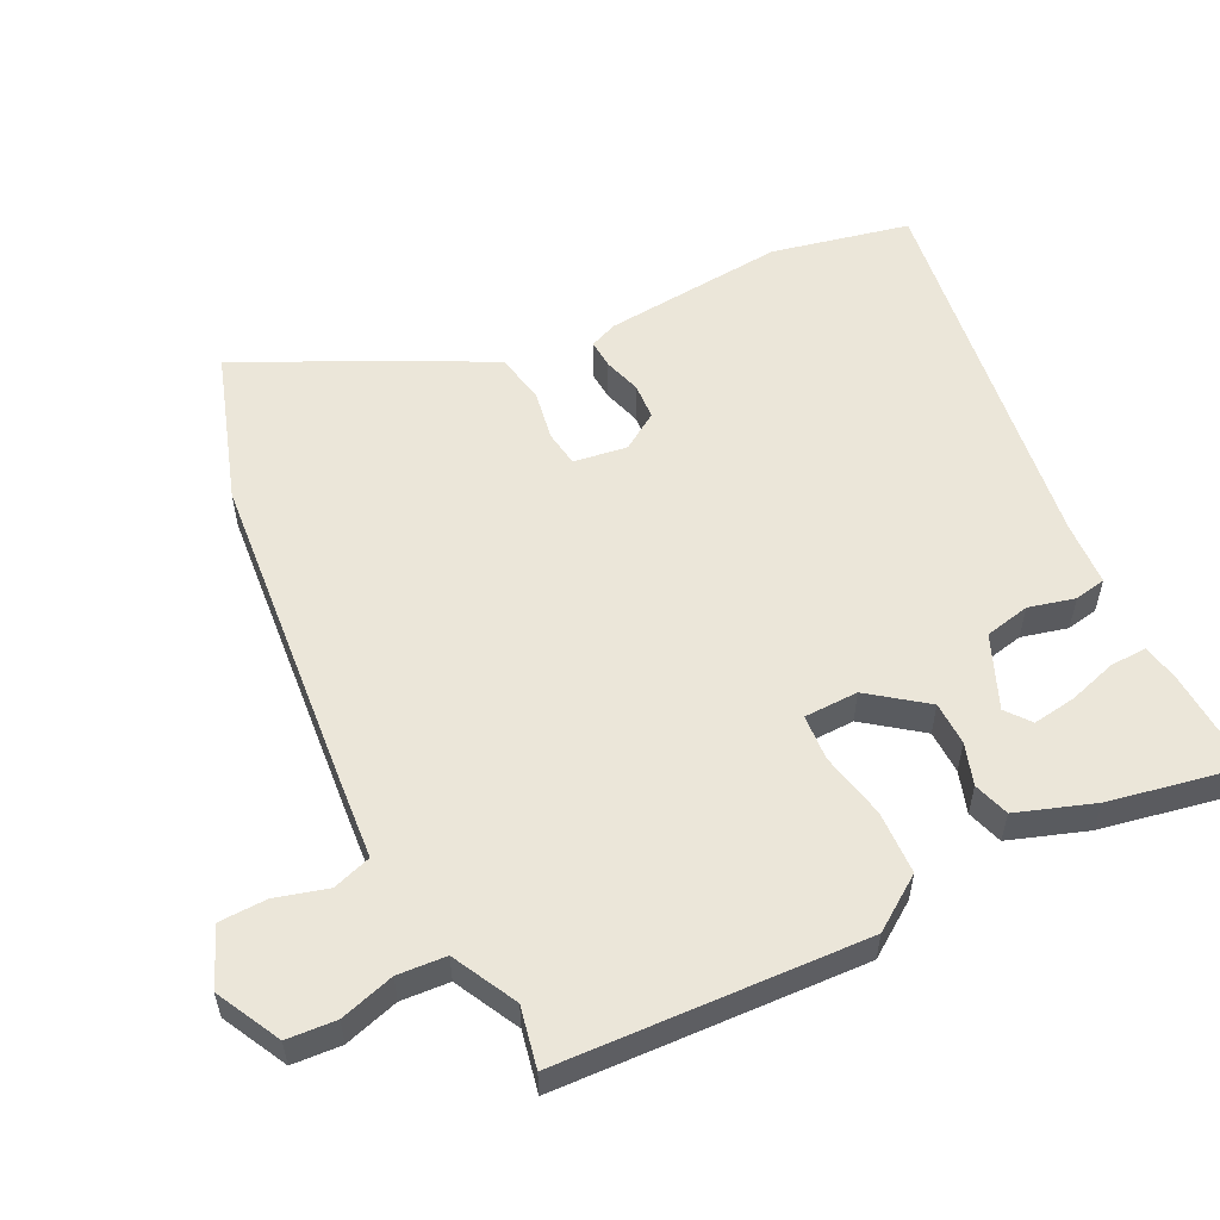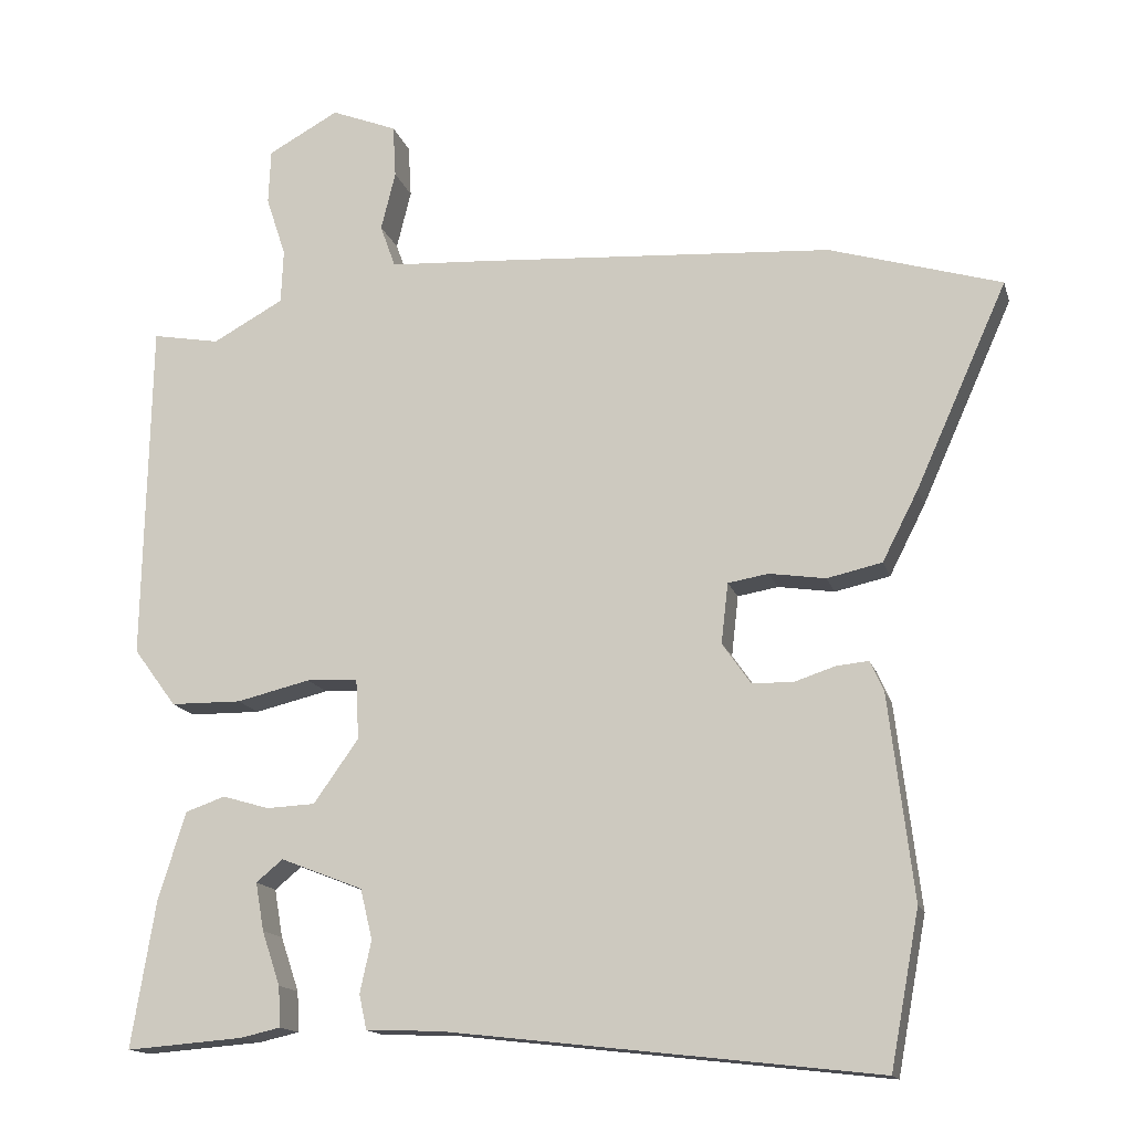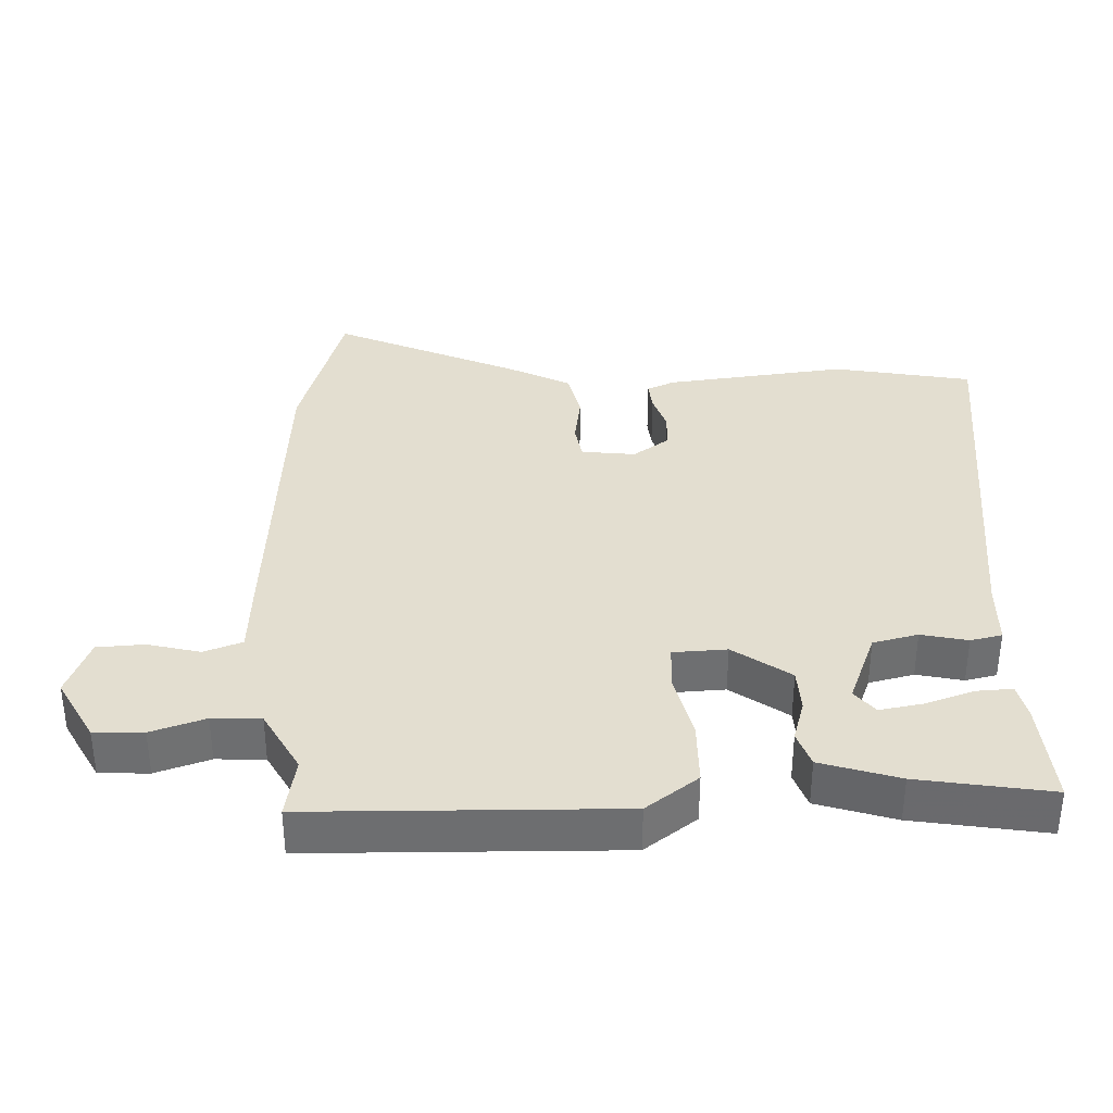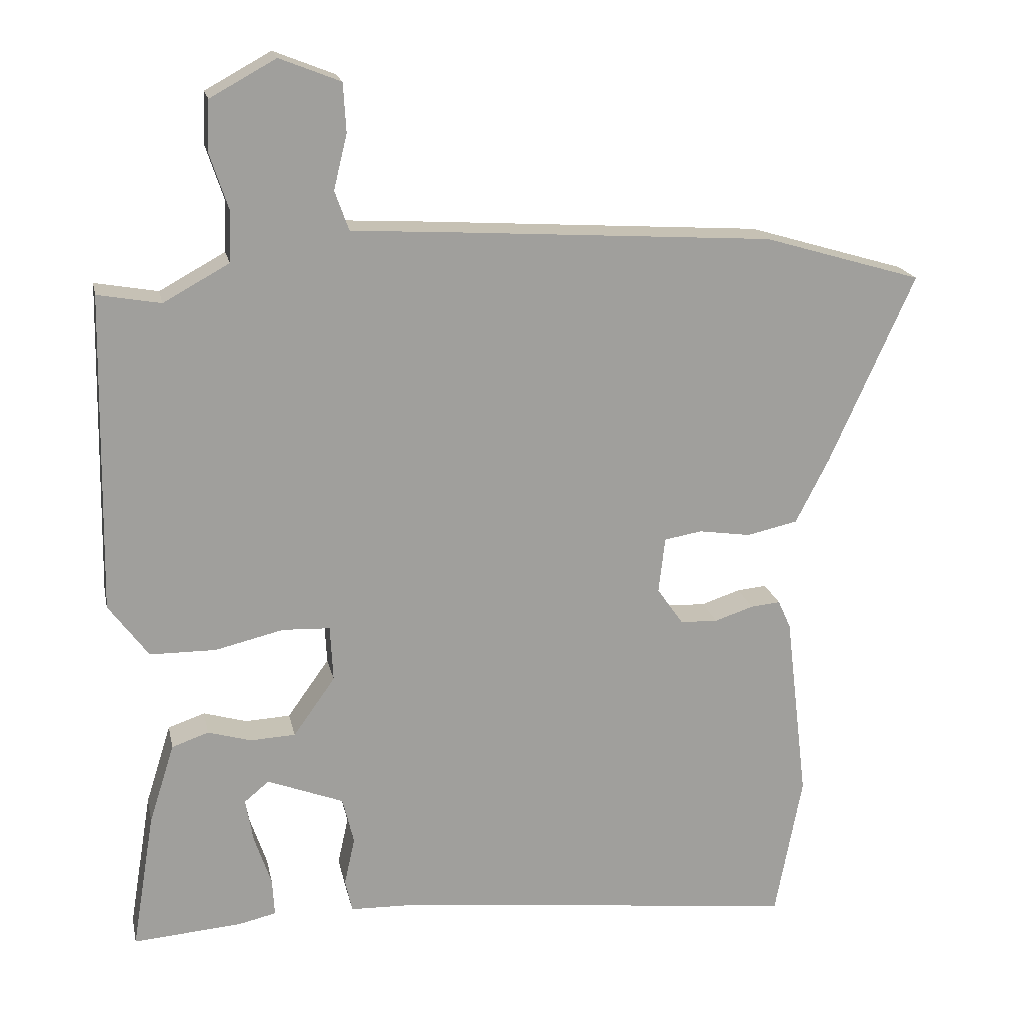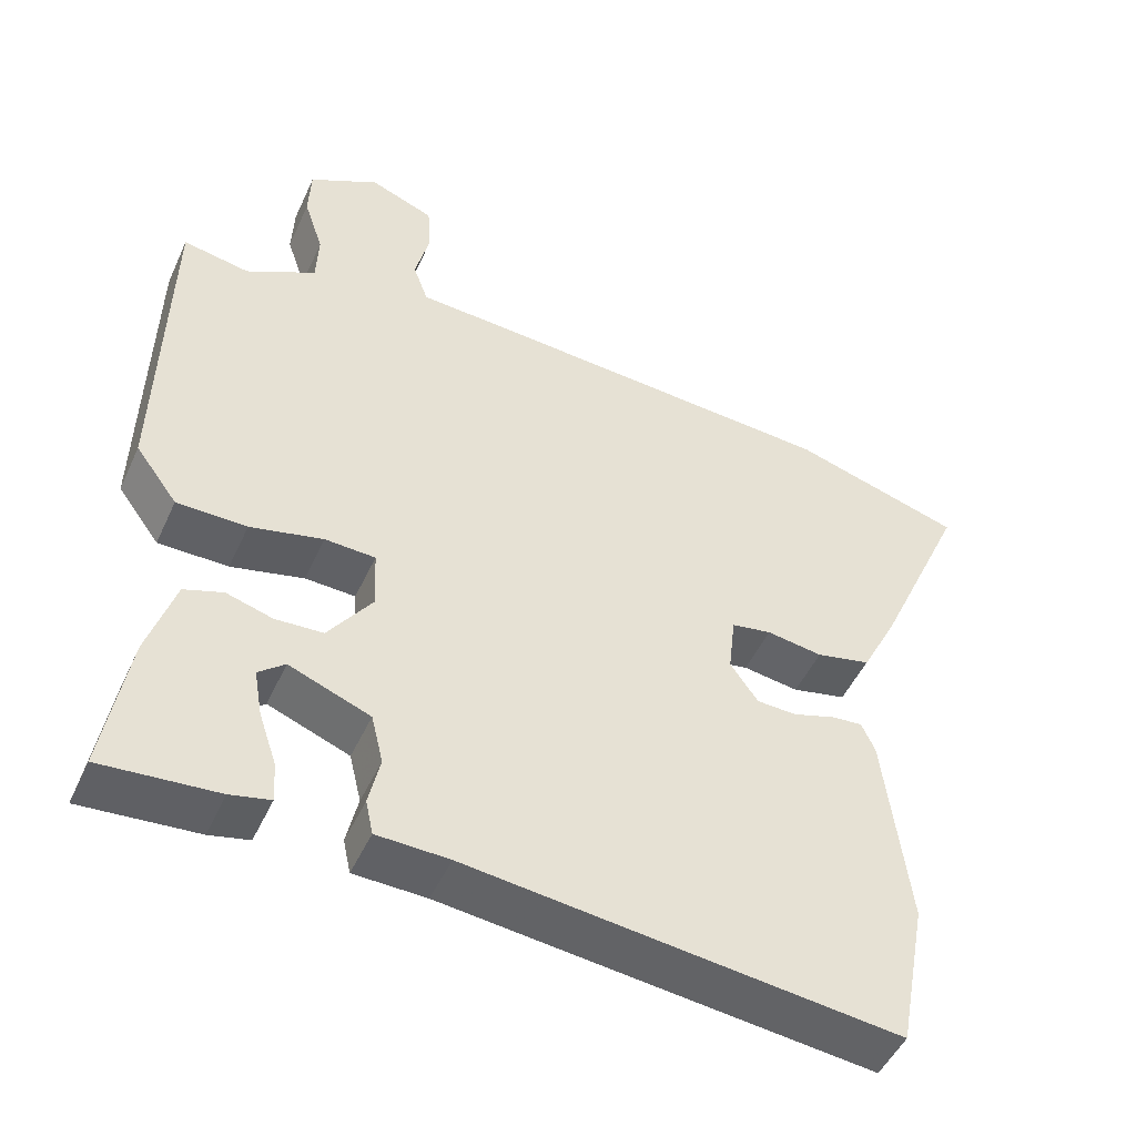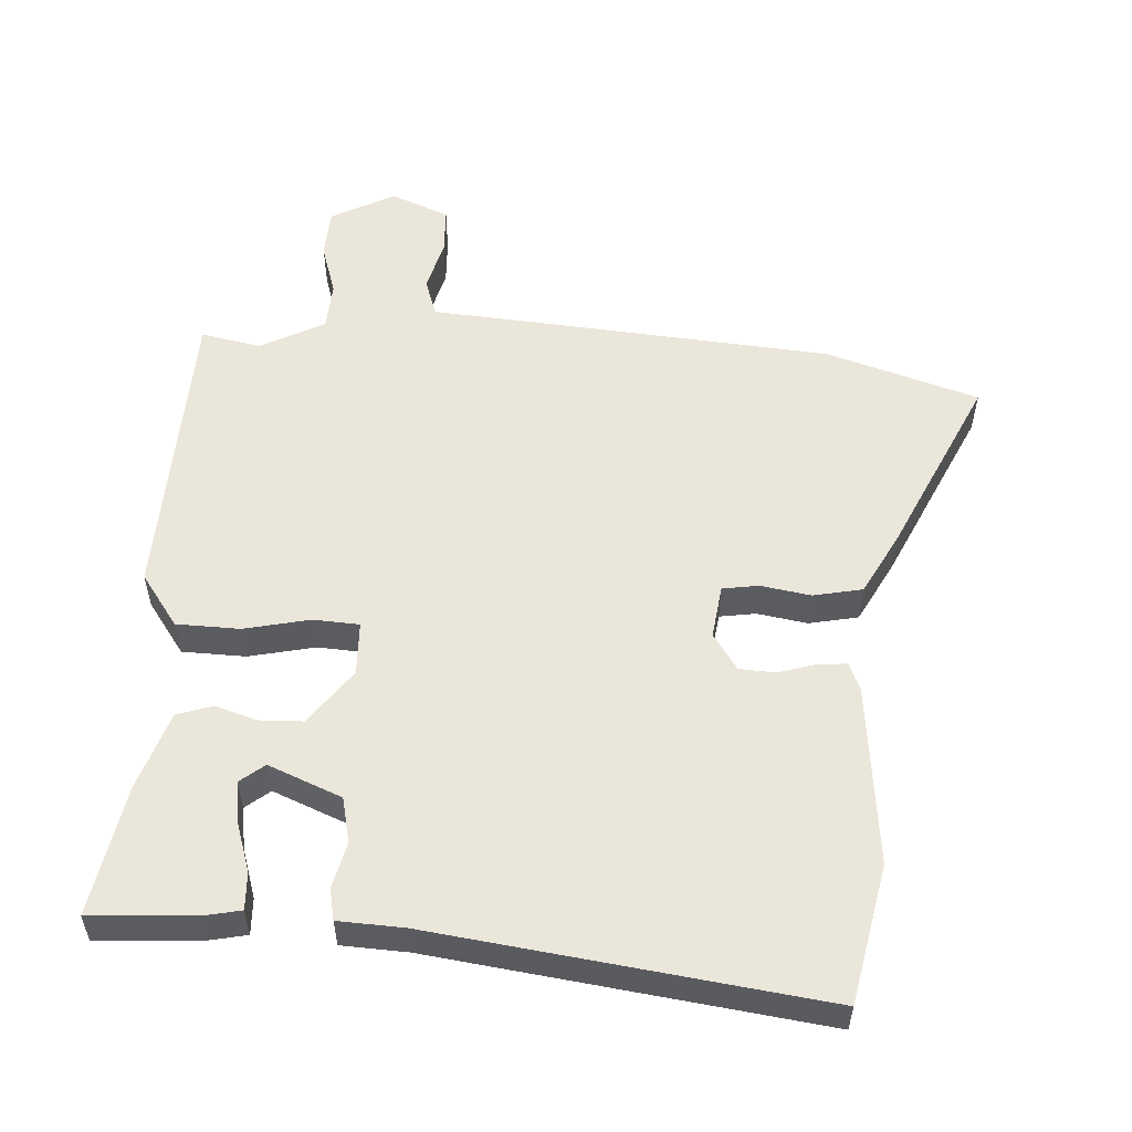
<metadata>
{"format":"obj","ext":"obj","renderer":"f3d","projection":"perspective","resolution":1024,"background":"white","views":[{"elev":55.6,"azim":65.2,"up":"+Y"},{"elev":-15.0,"azim":-165.6,"up":"+Z"},{"elev":35.8,"azim":88.1,"up":"+Y"},{"elev":18.9,"azim":168.2,"up":"+Z"},{"elev":-48.9,"azim":156.0,"up":"+Z"},{"elev":54.8,"azim":-175.6,"up":"+Y"}]}
</metadata>
<code>
v -0.491 0.07 -0.546
v -0.529 0.07 -0.343
v -0.497 0.07 -0.076
v -0.479 0.07 -0.036
v -0.437 0.07 -0.04
v -0.382 0.07 -0.058
v -0.329 0.07 -0.056
v -0.292 0.07 -0.003
v -0.301 0.07 0.076
v -0.354 0.07 0.085
v -0.428 0.07 0.074
v -0.5 0.07 0.09
v -0.547 0.07 0.182
v -0.667 0.07 0.45
v -0.442 0.07 0.517
v 0.032 0.07 0.548
v 0.154 0.07 0.555
v 0.174 0.07 0.611
v 0.155 0.07 0.688
v 0.159 0.07 0.757
v 0.245 0.07 0.791
v 0.338 0.07 0.74
v 0.341 0.07 0.668
v 0.315 0.07 0.589
v 0.318 0.07 0.518
v 0.411 0.07 0.467
v 0.5 0.07 0.483
v 0.509 0.07 0.034
v 0.453 0.07 -0.042
v 0.36 0.07 -0.043
v 0.263 0.07 -0.02
v 0.196 0.07 -0.023
v 0.192 0.07 -0.102
v 0.251 0.07 -0.185
v 0.315 0.07 -0.188
v 0.376 0.07 -0.17
v 0.428 0.07 -0.188
v 0.464 0.07 -0.302
v 0.496 0.07 -0.496
v 0.342 0.07 -0.484
v 0.289 0.07 -0.472
v 0.292 0.07 -0.419
v 0.316 0.07 -0.348
v 0.327 0.07 -0.285
v 0.292 0.07 -0.256
v 0.184 0.07 -0.298
v 0.168 0.07 -0.364
v 0.183 0.07 -0.432
v 0.173 0.07 -0.478
v 0.077 0.07 -0.481
v -0.491 0 -0.546
v -0.529 0 -0.343
v -0.497 0 -0.076
v -0.479 0 -0.036
v -0.437 0 -0.04
v -0.382 0 -0.058
v -0.329 0 -0.056
v -0.292 0 -0.003
v -0.301 0 0.076
v -0.354 0 0.085
v -0.428 0 0.074
v -0.5 0 0.09
v -0.547 0 0.182
v -0.667 0 0.45
v -0.442 0 0.517
v 0.032 0 0.548
v 0.154 0 0.555
v 0.174 0 0.611
v 0.155 0 0.688
v 0.159 0 0.757
v 0.245 0 0.791
v 0.338 0 0.74
v 0.341 0 0.668
v 0.315 0 0.589
v 0.318 0 0.518
v 0.411 0 0.467
v 0.5 0 0.483
v 0.509 0 0.034
v 0.453 0 -0.042
v 0.36 0 -0.043
v 0.263 0 -0.02
v 0.196 0 -0.023
v 0.192 0 -0.102
v 0.251 0 -0.185
v 0.315 0 -0.188
v 0.376 0 -0.17
v 0.428 0 -0.188
v 0.464 0 -0.302
v 0.496 0 -0.496
v 0.342 0 -0.484
v 0.289 0 -0.472
v 0.292 0 -0.419
v 0.316 0 -0.348
v 0.327 0 -0.285
v 0.292 0 -0.256
v 0.184 0 -0.298
v 0.168 0 -0.364
v 0.183 0 -0.432
v 0.173 0 -0.478
v 0.077 0 -0.481
f 47 48 49 50
f 4 5 6
f 3 4 6
f 2 3 6
f 1 2 6
f 50 1 6
f 47 50 6
f 46 47 6
f 45 46 6 7
f 41 42 43
f 40 41 43
f 39 40 43
f 38 39 43
f 37 38 43
f 37 43 44
f 37 44 45
f 36 37 45
f 35 36 45
f 29 30 31
f 28 29 31
f 27 28 31
f 26 27 31
f 25 26 31 32
f 24 25 32
f 22 23 24
f 21 22 24
f 20 21 24
f 19 20 24
f 18 19 24
f 17 18 24 32
f 15 16 17
f 14 15 17
f 13 14 17
f 12 13 17
f 11 12 17
f 10 11 17
f 9 10 17
f 17 32 33
f 9 17 33
f 8 9 33
f 8 33 34
f 7 8 34
f 45 7 34
f 34 35 45
f 100 99 98 97
f 56 55 54
f 56 54 53
f 56 53 52
f 56 52 51
f 56 51 100
f 56 100 97
f 56 97 96
f 57 56 96 95
f 93 92 91
f 93 91 90
f 93 90 89
f 93 89 88
f 93 88 87
f 94 93 87
f 95 94 87
f 95 87 86
f 95 86 85
f 81 80 79
f 81 79 78
f 81 78 77
f 81 77 76
f 82 81 76 75
f 82 75 74
f 74 73 72
f 74 72 71
f 74 71 70
f 74 70 69
f 74 69 68
f 82 74 68 67
f 67 66 65
f 67 65 64
f 67 64 63
f 67 63 62
f 67 62 61
f 67 61 60
f 67 60 59
f 83 82 67
f 83 67 59
f 83 59 58
f 84 83 58
f 84 58 57
f 84 57 95
f 95 85 84
f 1 51 52 2
f 2 52 53 3
f 3 53 54 4
f 4 54 55 5
f 5 55 56 6
f 6 56 57 7
f 7 57 58 8
f 8 58 59 9
f 9 59 60 10
f 10 60 61 11
f 11 61 62 12
f 12 62 63 13
f 13 63 64 14
f 14 64 65 15
f 15 65 66 16
f 16 66 67 17
f 17 67 68 18
f 18 68 69 19
f 19 69 70 20
f 20 70 71 21
f 21 71 72 22
f 22 72 73 23
f 23 73 74 24
f 24 74 75 25
f 25 75 76 26
f 26 76 77 27
f 27 77 78 28
f 28 78 79 29
f 29 79 80 30
f 30 80 81 31
f 31 81 82 32
f 32 82 83 33
f 33 83 84 34
f 34 84 85 35
f 35 85 86 36
f 36 86 87 37
f 37 87 88 38
f 38 88 89 39
f 39 89 90 40
f 40 90 91 41
f 41 91 92 42
f 42 92 93 43
f 43 93 94 44
f 44 94 95 45
f 45 95 96 46
f 46 96 97 47
f 47 97 98 48
f 48 98 99 49
f 49 99 100 50
f 50 100 51 1

</code>
